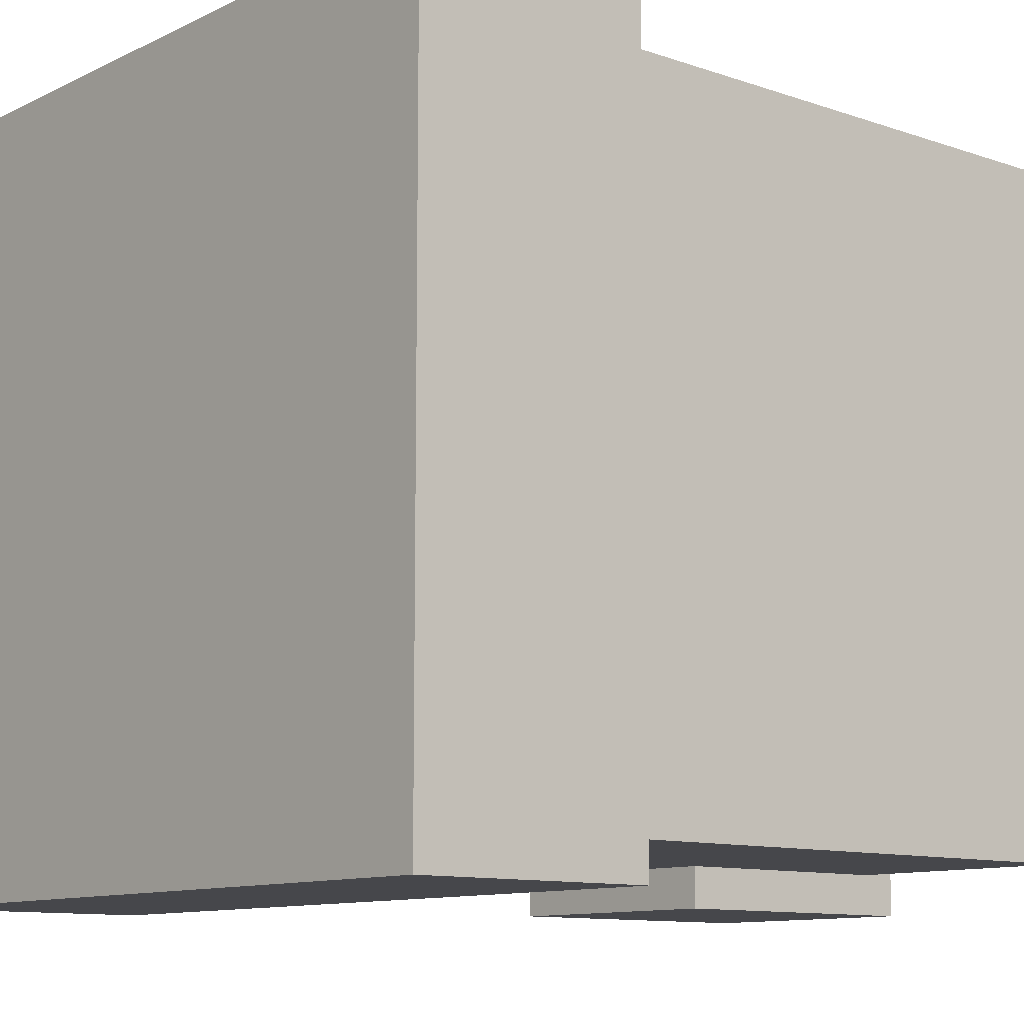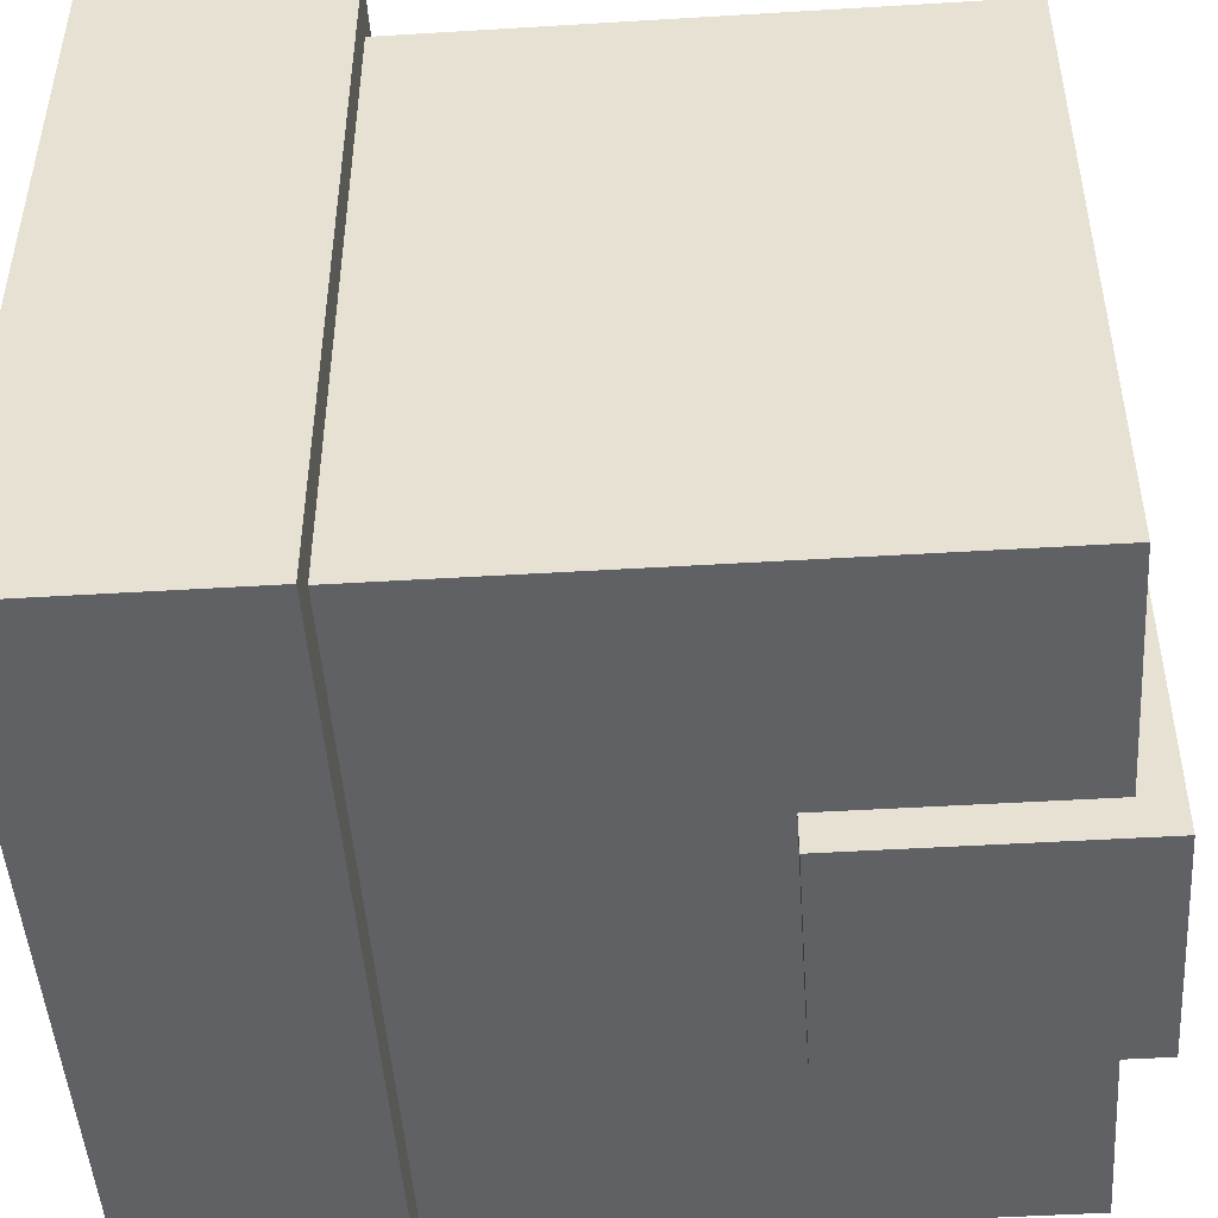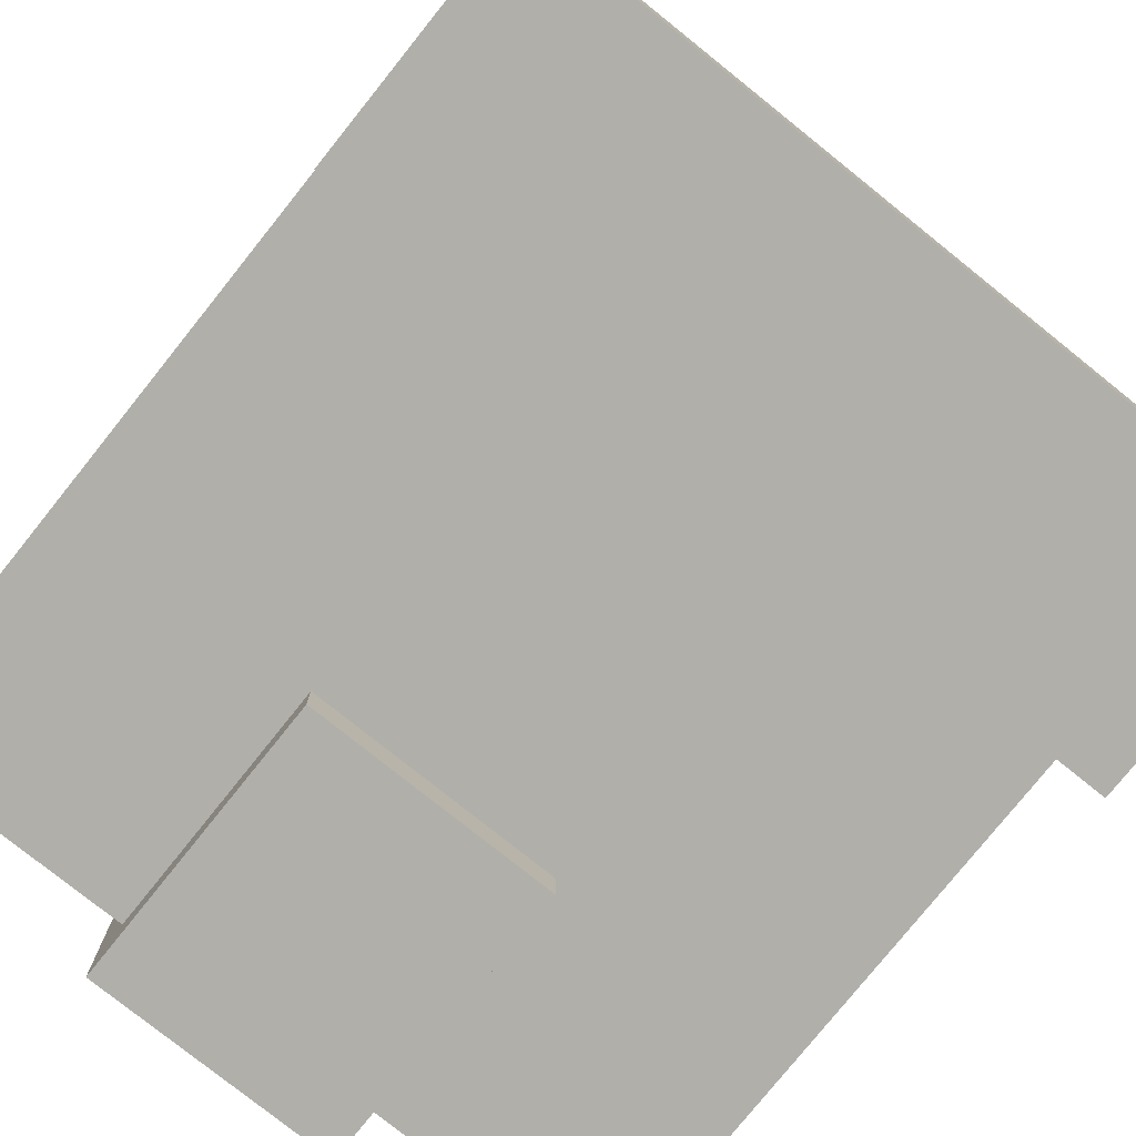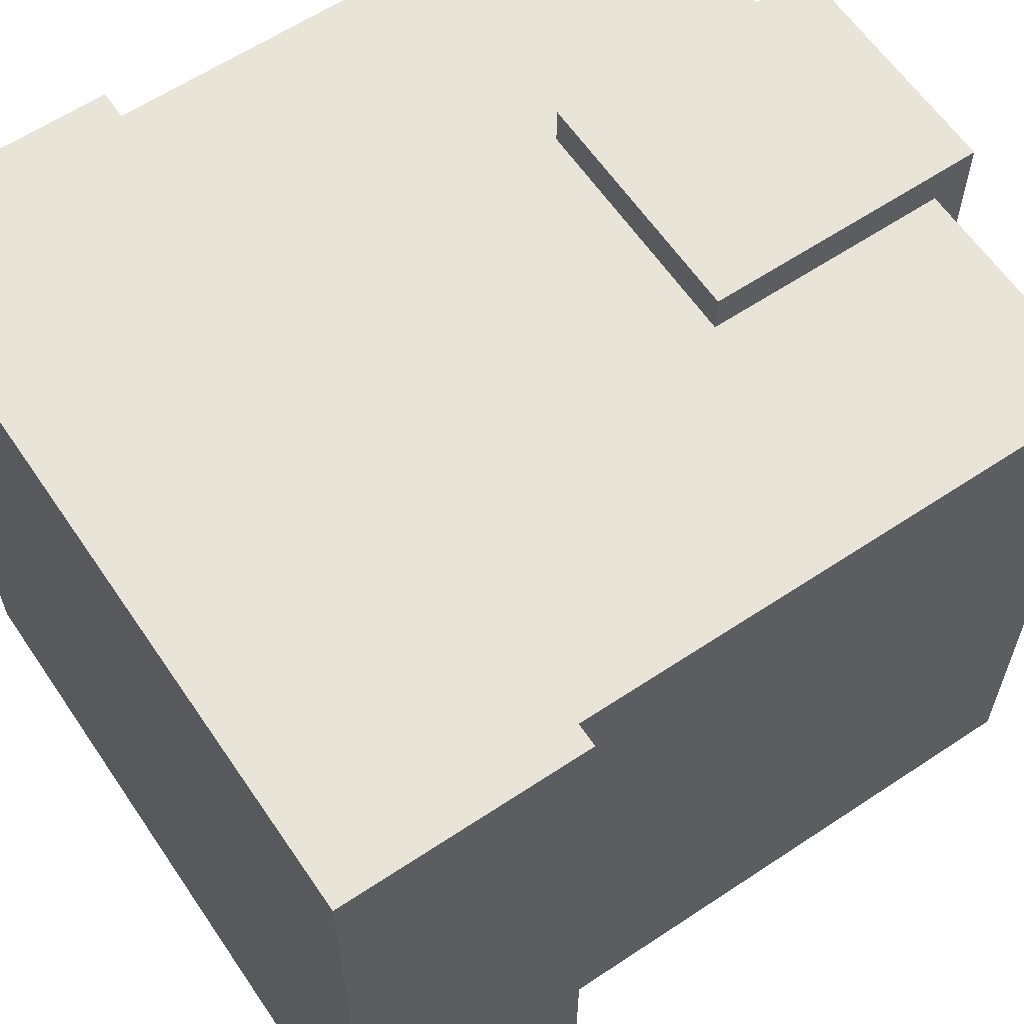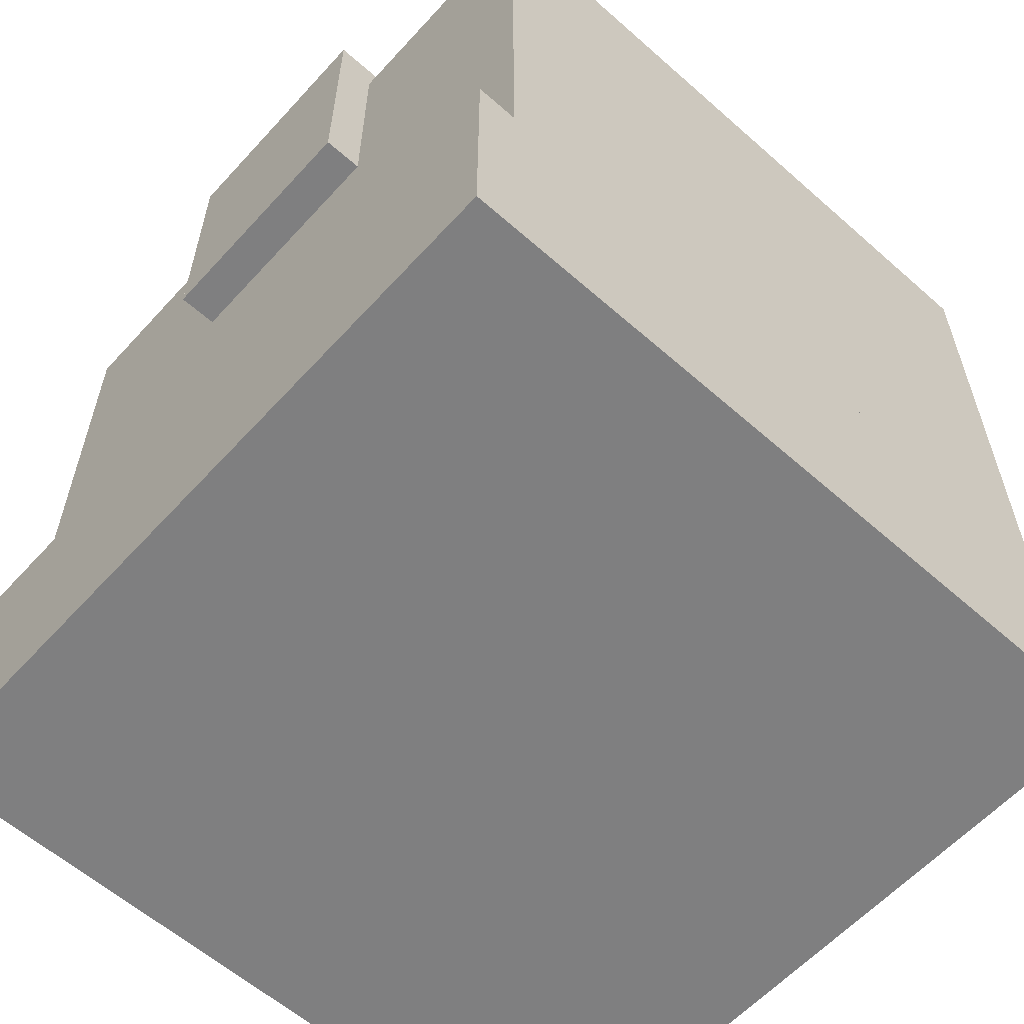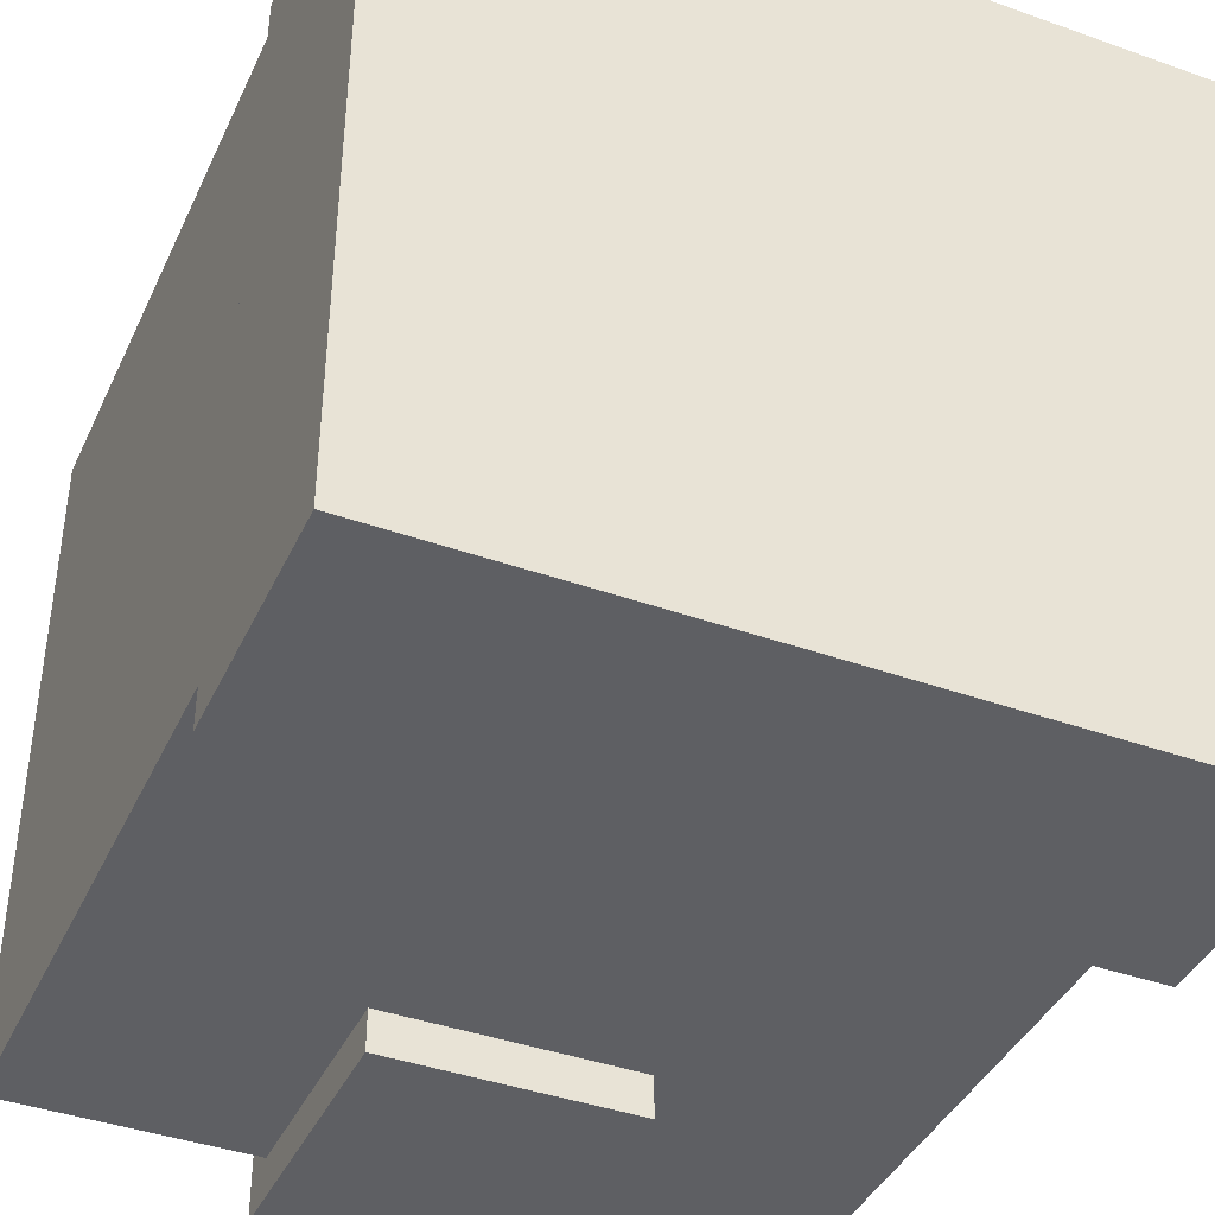
<metadata>
{"format":"obj","ext":"obj","renderer":"f3d","projection":"perspective","resolution":1024,"background":"white","views":[{"elev":-10.8,"azim":49.6,"up":"+Z"},{"elev":-47.9,"azim":93.9,"up":"+Z"},{"elev":-78.0,"azim":-38.7,"up":"+Z"},{"elev":61.4,"azim":55.9,"up":"+Z"},{"elev":-59.8,"azim":-132.1,"up":"+Y"},{"elev":-40.7,"azim":-23.5,"up":"+Z"}]}
</metadata>
<code>
g armor_metal_heavy_left
v 0.08746 0.1548 0.1692
v 0.1895 0.1548 0.1692
v 0.1895 0.03722 0.1692
v 0.08746 0.03722 0.1692
v -0.01454 0.1392 0.1522
v 0.2915 0.1392 0.1522
v 0.2915 -0.09878 0.1522
v -0.01454 -0.09878 0.1522
v -0.01454 0.1392 -0.1368
v 0.2915 0.1392 -0.1368
v 0.2915 0.1392 0.1522
v -0.01454 0.1392 0.1522
v 0.2915 0.1392 0.1522
v 0.2915 0.1392 -0.1368
v 0.2915 -0.09878 -0.1368
v 0.2915 -0.09878 0.1522
v -0.01454 -0.09878 -0.1368
v 0.2915 -0.09878 -0.1368
v 0.2915 0.1392 -0.1368
v -0.01454 0.1392 -0.1368
v -0.01454 0.1392 -0.1368
v -0.01454 0.1392 0.1522
v -0.01454 -0.09878 0.1522
v -0.01454 -0.09878 -0.1368
v 0.3071 -0.09878 -0.1538
v 0.3071 -0.09878 0.1692
v -0.01454 -0.09878 0.1692
v -0.01454 -0.09878 -0.1538
v 0.3071 -0.2008 -0.1538
v -0.01454 -0.2008 -0.1538
v -0.01454 -0.2008 0.1692
v 0.3071 -0.2008 0.1692
v 0.3071 -0.09878 0.1692
v 0.3071 -0.09878 -0.1538
v 0.3071 -0.2008 -0.1538
v 0.3071 -0.2008 0.1692
v 0.3071 -0.2008 0.1692
v -0.01454 -0.2008 0.1692
v -0.01454 -0.09878 0.1692
v 0.3071 -0.09878 0.1692
v -0.01454 -0.09878 0.1692
v -0.01454 -0.2008 0.1692
v -0.01454 -0.2008 -0.1538
v -0.01454 -0.09878 -0.1538
v 0.3071 -0.09878 -0.1538
v -0.01454 -0.09878 -0.1538
v -0.01454 -0.2008 -0.1538
v 0.3071 -0.2008 -0.1538
v 0.1895 0.1548 -0.1538
v 0.1895 0.03722 -0.1538
v 0.1895 0.03722 0.1692
v 0.1895 0.1548 0.1692
v 0.08746 0.03722 -0.1538
v 0.08746 0.03722 0.1692
v 0.1895 0.03722 0.1692
v 0.1895 0.03722 -0.1538
v 0.08746 0.1548 0.1692
v 0.08746 0.03722 0.1692
v 0.08746 0.03722 -0.1538
v 0.08746 0.1548 -0.1538
v 0.1895 0.1548 -0.1538
v 0.1895 0.1548 0.1692
v 0.08746 0.1548 0.1692
v 0.08746 0.1548 -0.1538
v 0.08746 0.1548 -0.1538
v 0.08746 0.03722 -0.1538
v 0.1895 0.03722 -0.1538
v 0.1895 0.1548 -0.1538
g armor_metal_heavy_left_0
f -66 -67 -68
f -65 -66 -68
f -62 -63 -64
f -61 -62 -64
f -58 -59 -60
f -57 -58 -60
f -54 -55 -56
f -53 -54 -56
f -50 -51 -52
f -49 -50 -52
f -46 -47 -48
f -45 -46 -48
f -42 -43 -44
f -41 -42 -44
f -38 -39 -40
f -37 -38 -40
f -34 -35 -36
f -33 -34 -36
f -30 -31 -32
f -29 -30 -32
f -26 -27 -28
f -25 -26 -28
f -22 -23 -24
f -21 -22 -24
f -18 -19 -20
f -17 -18 -20
f -14 -15 -16
f -13 -14 -16
f -10 -11 -12
f -9 -10 -12
f -6 -7 -8
f -5 -6 -8
f -2 -3 -4
f -1 -2 -4

</code>
